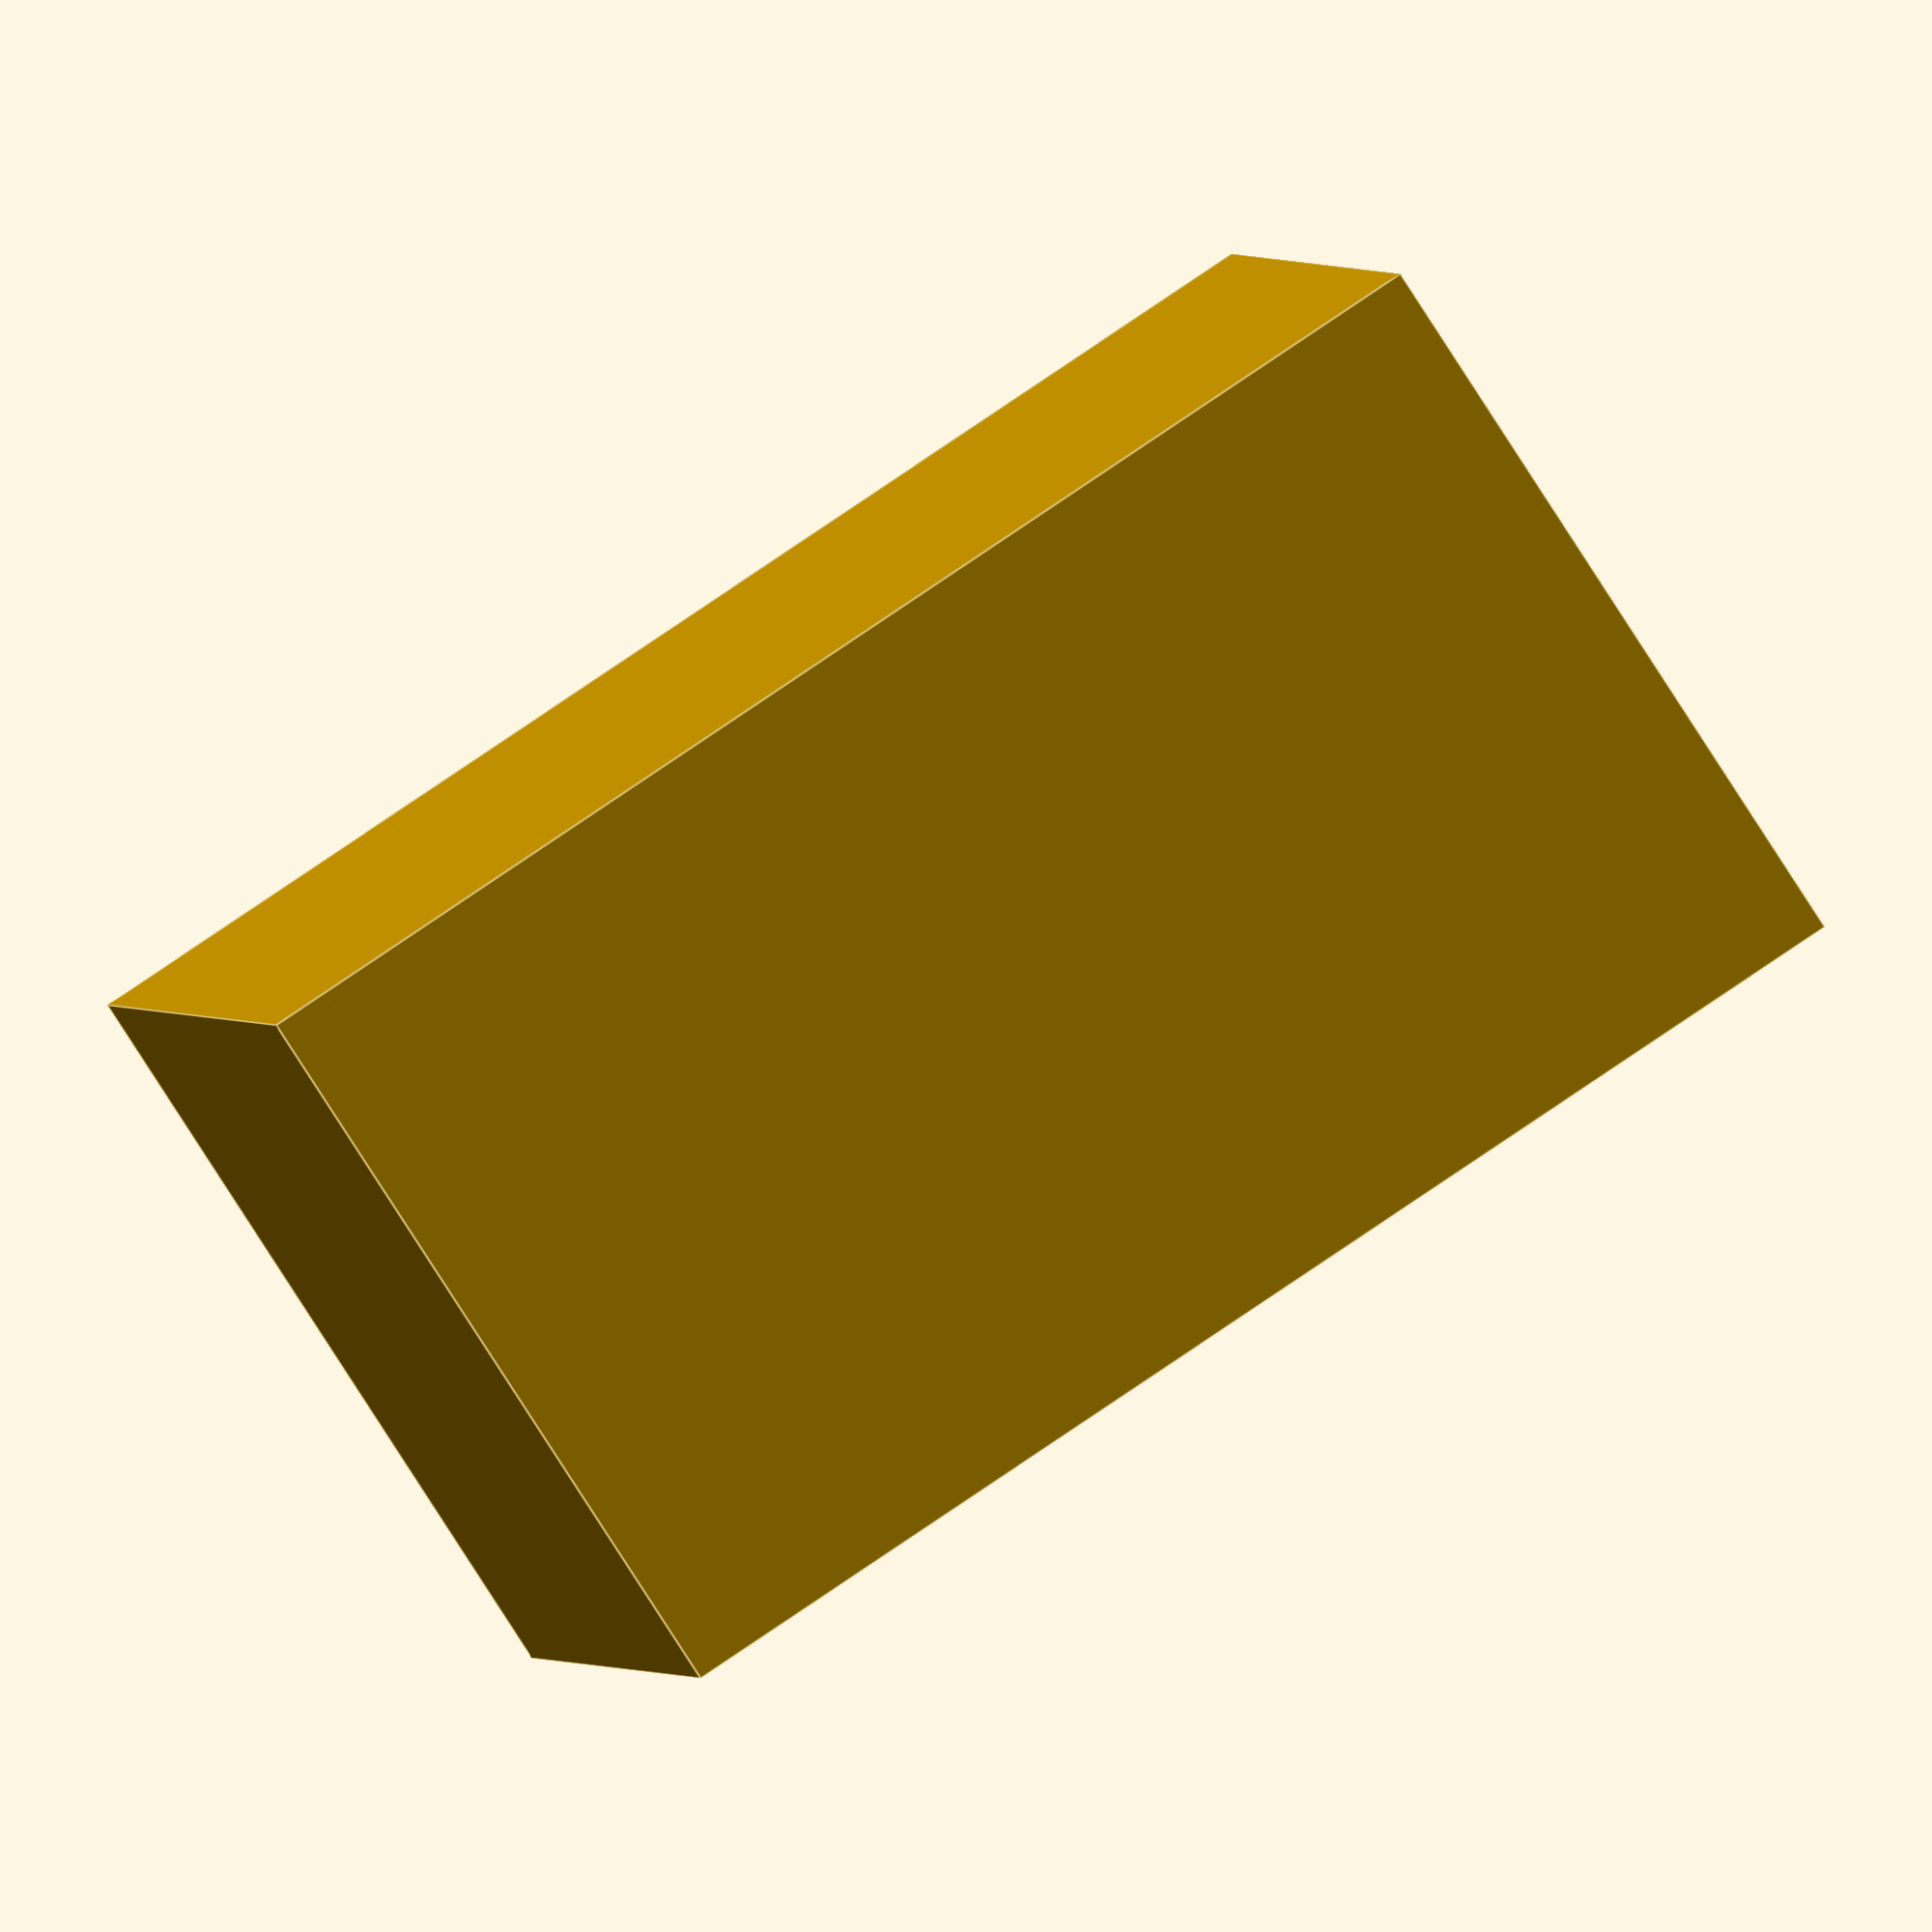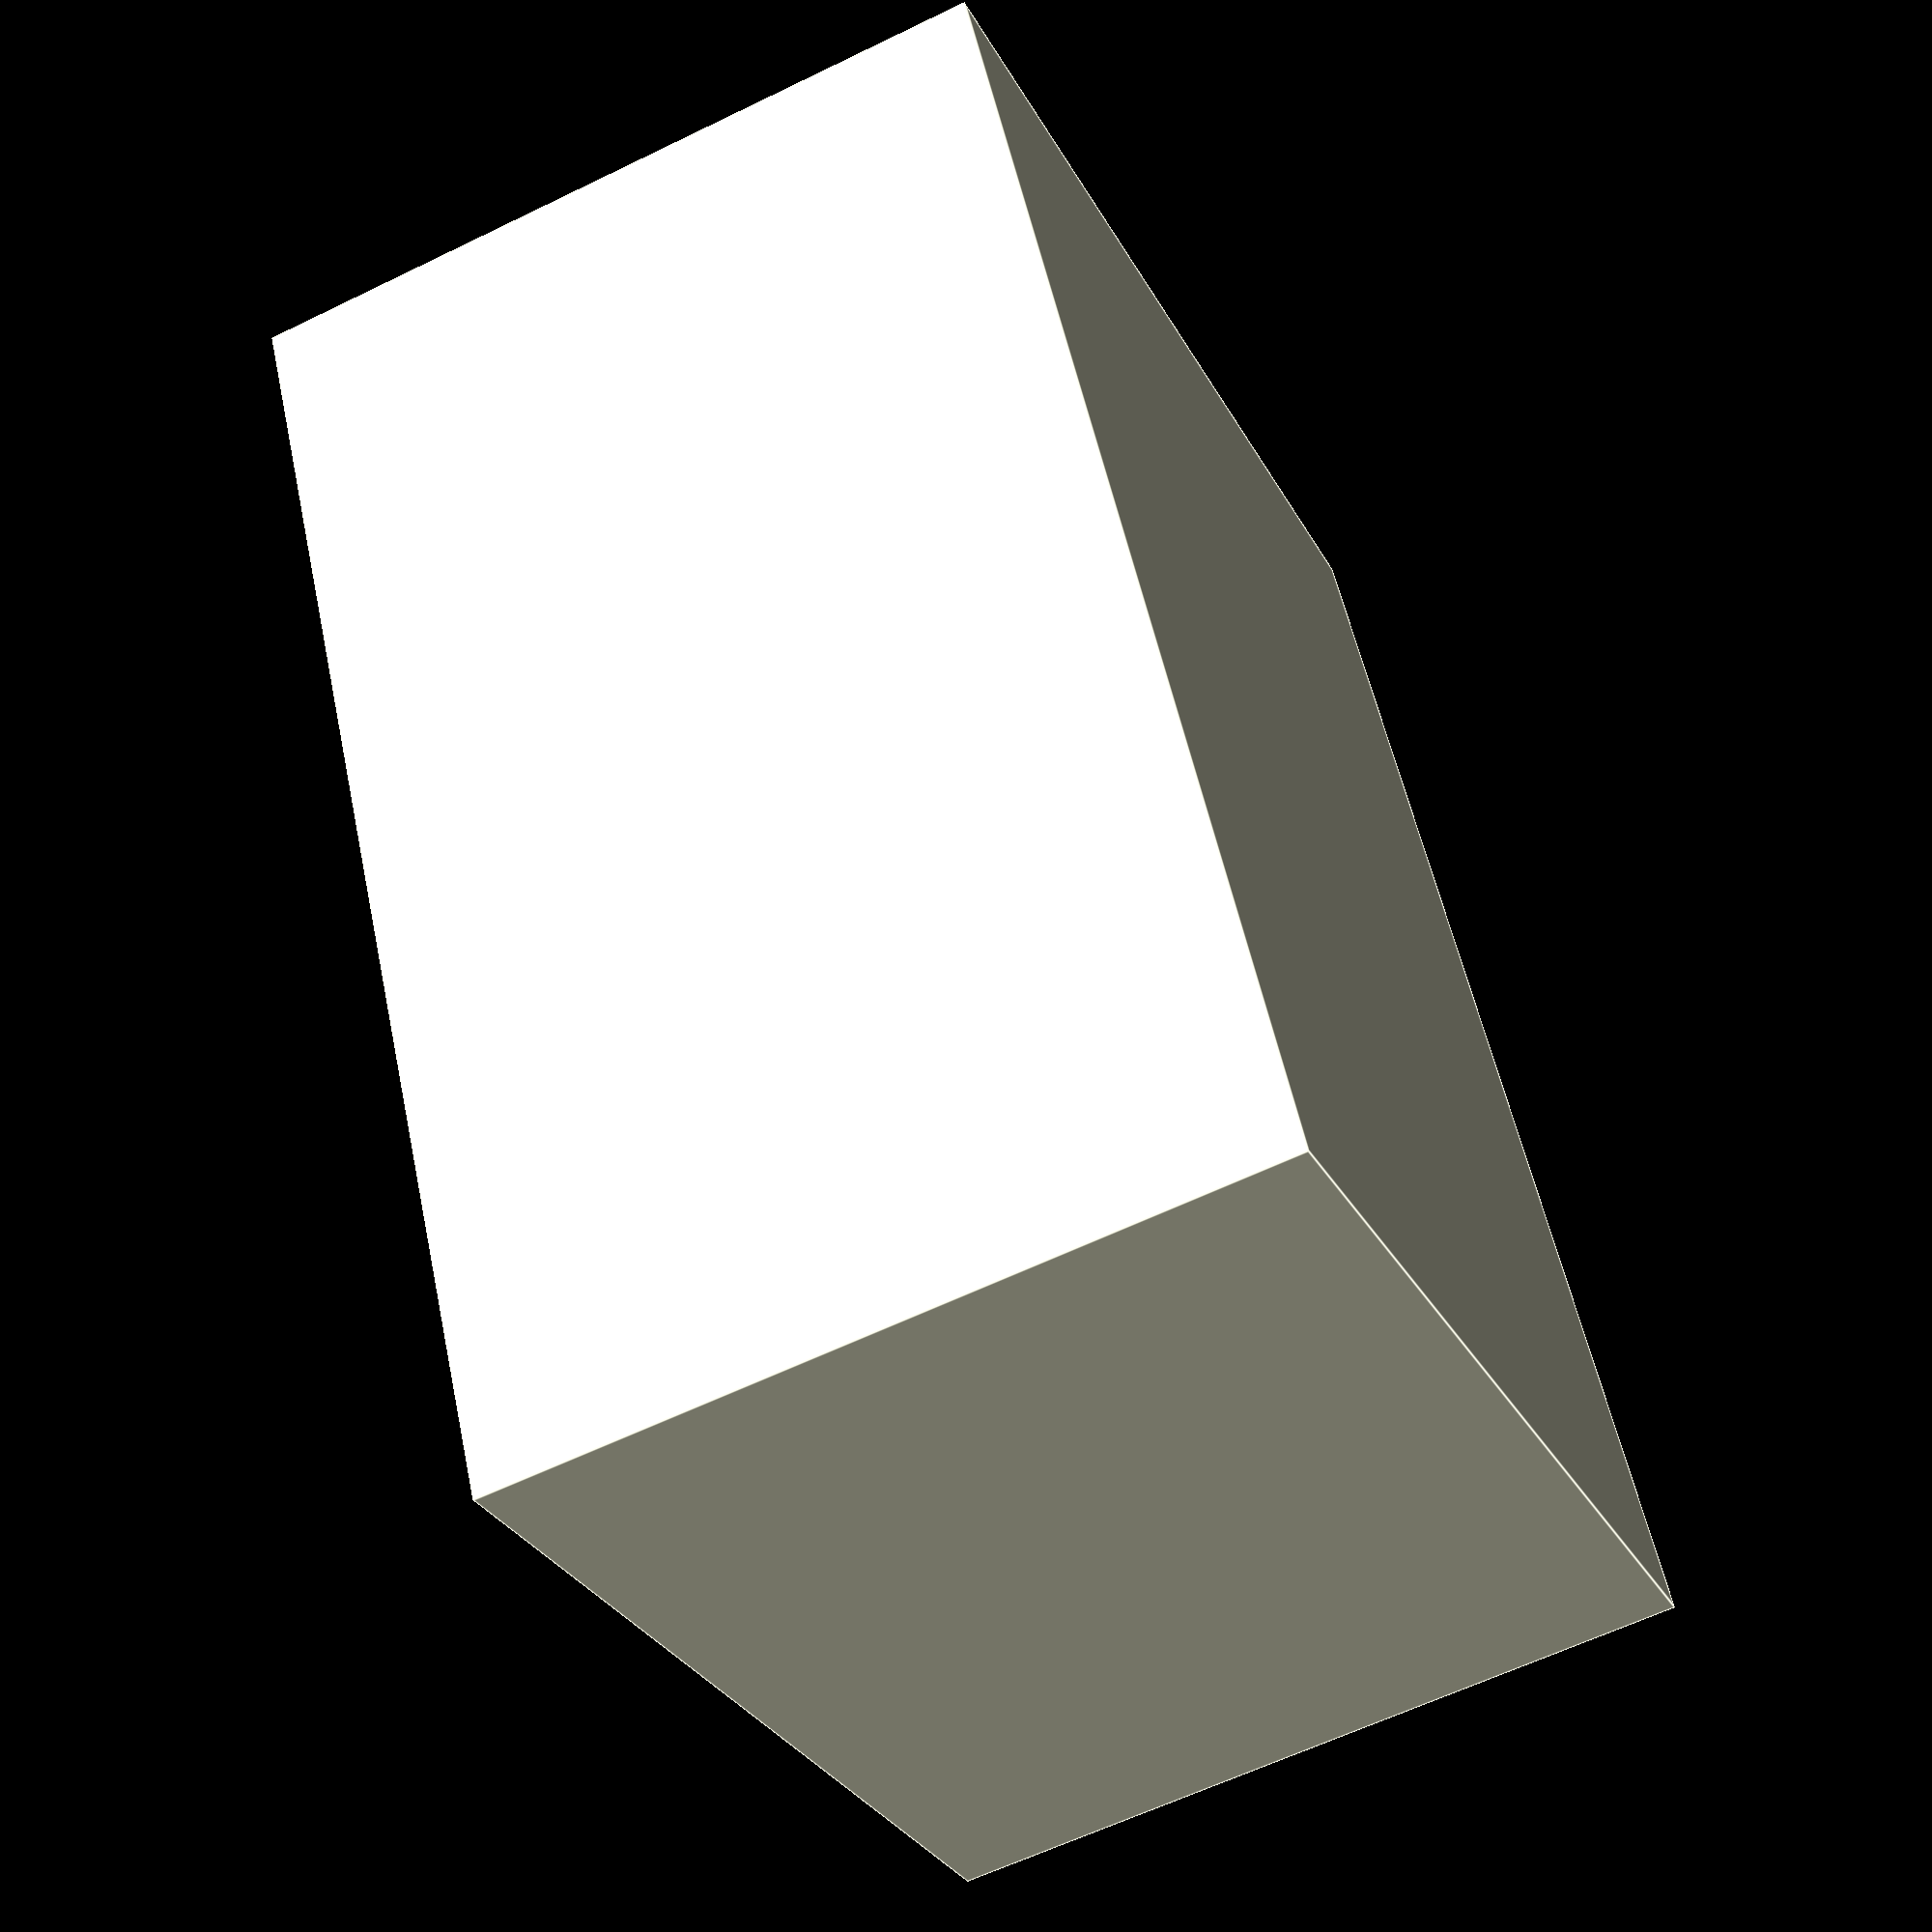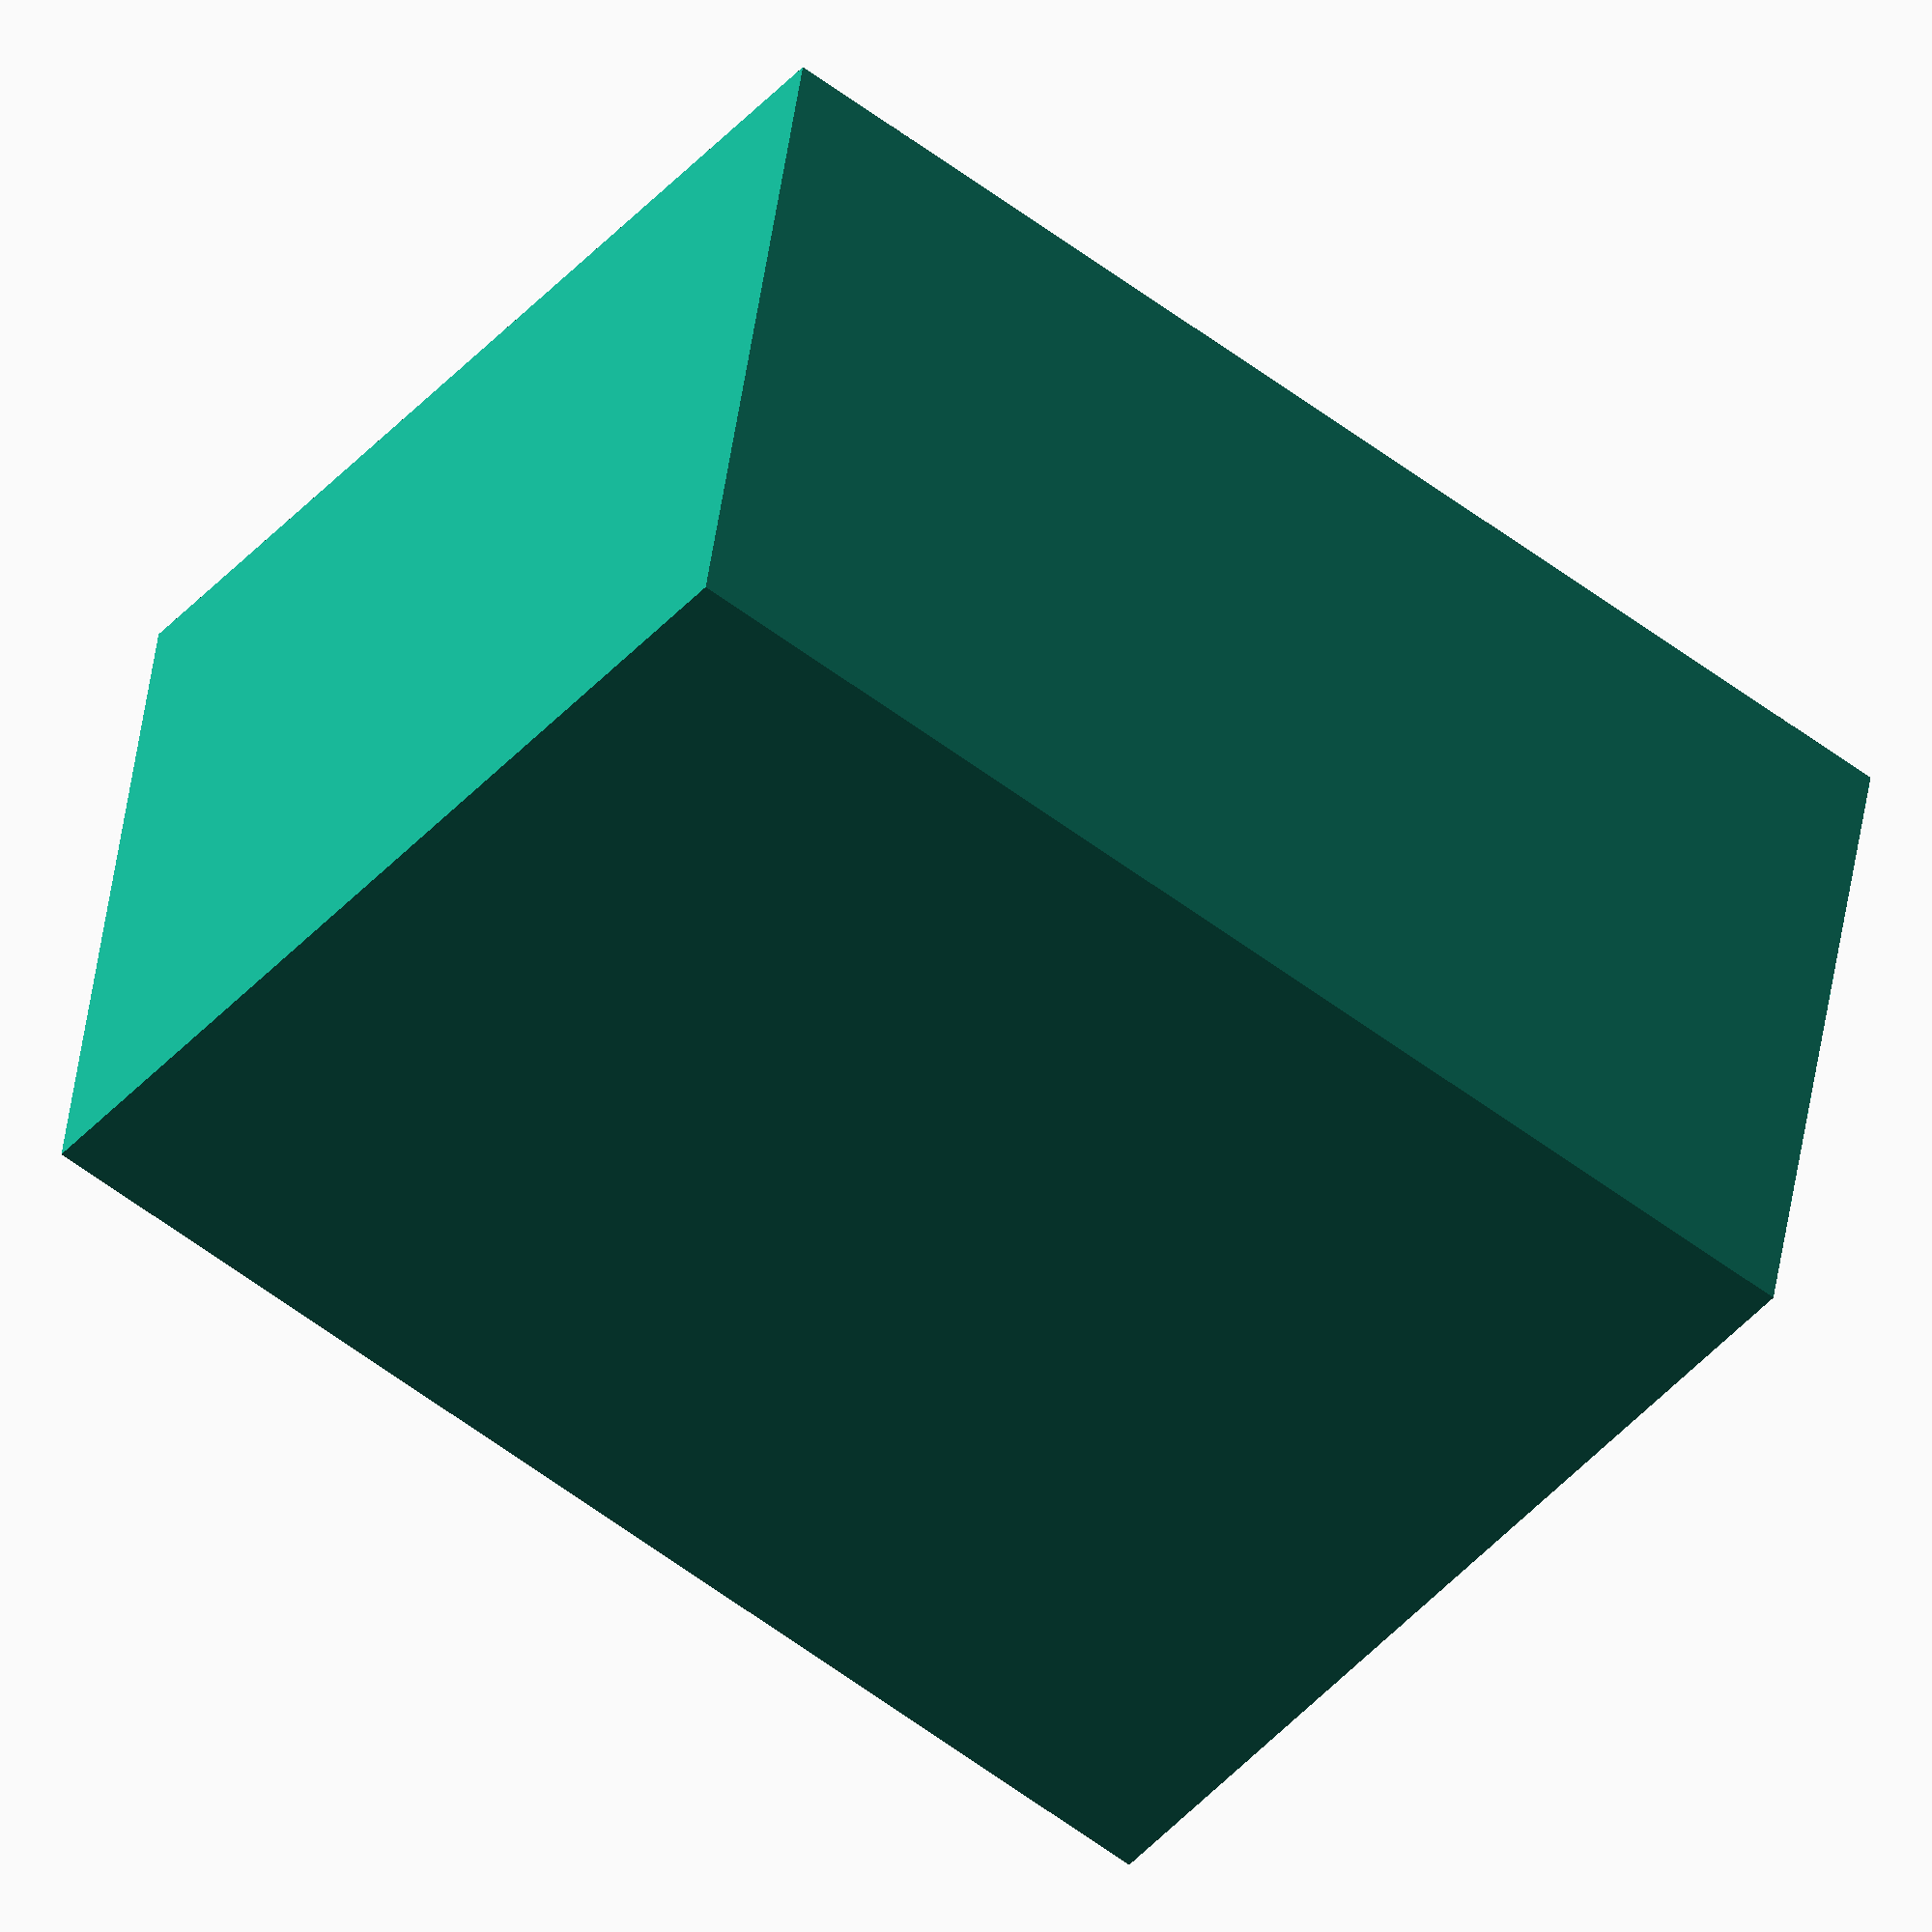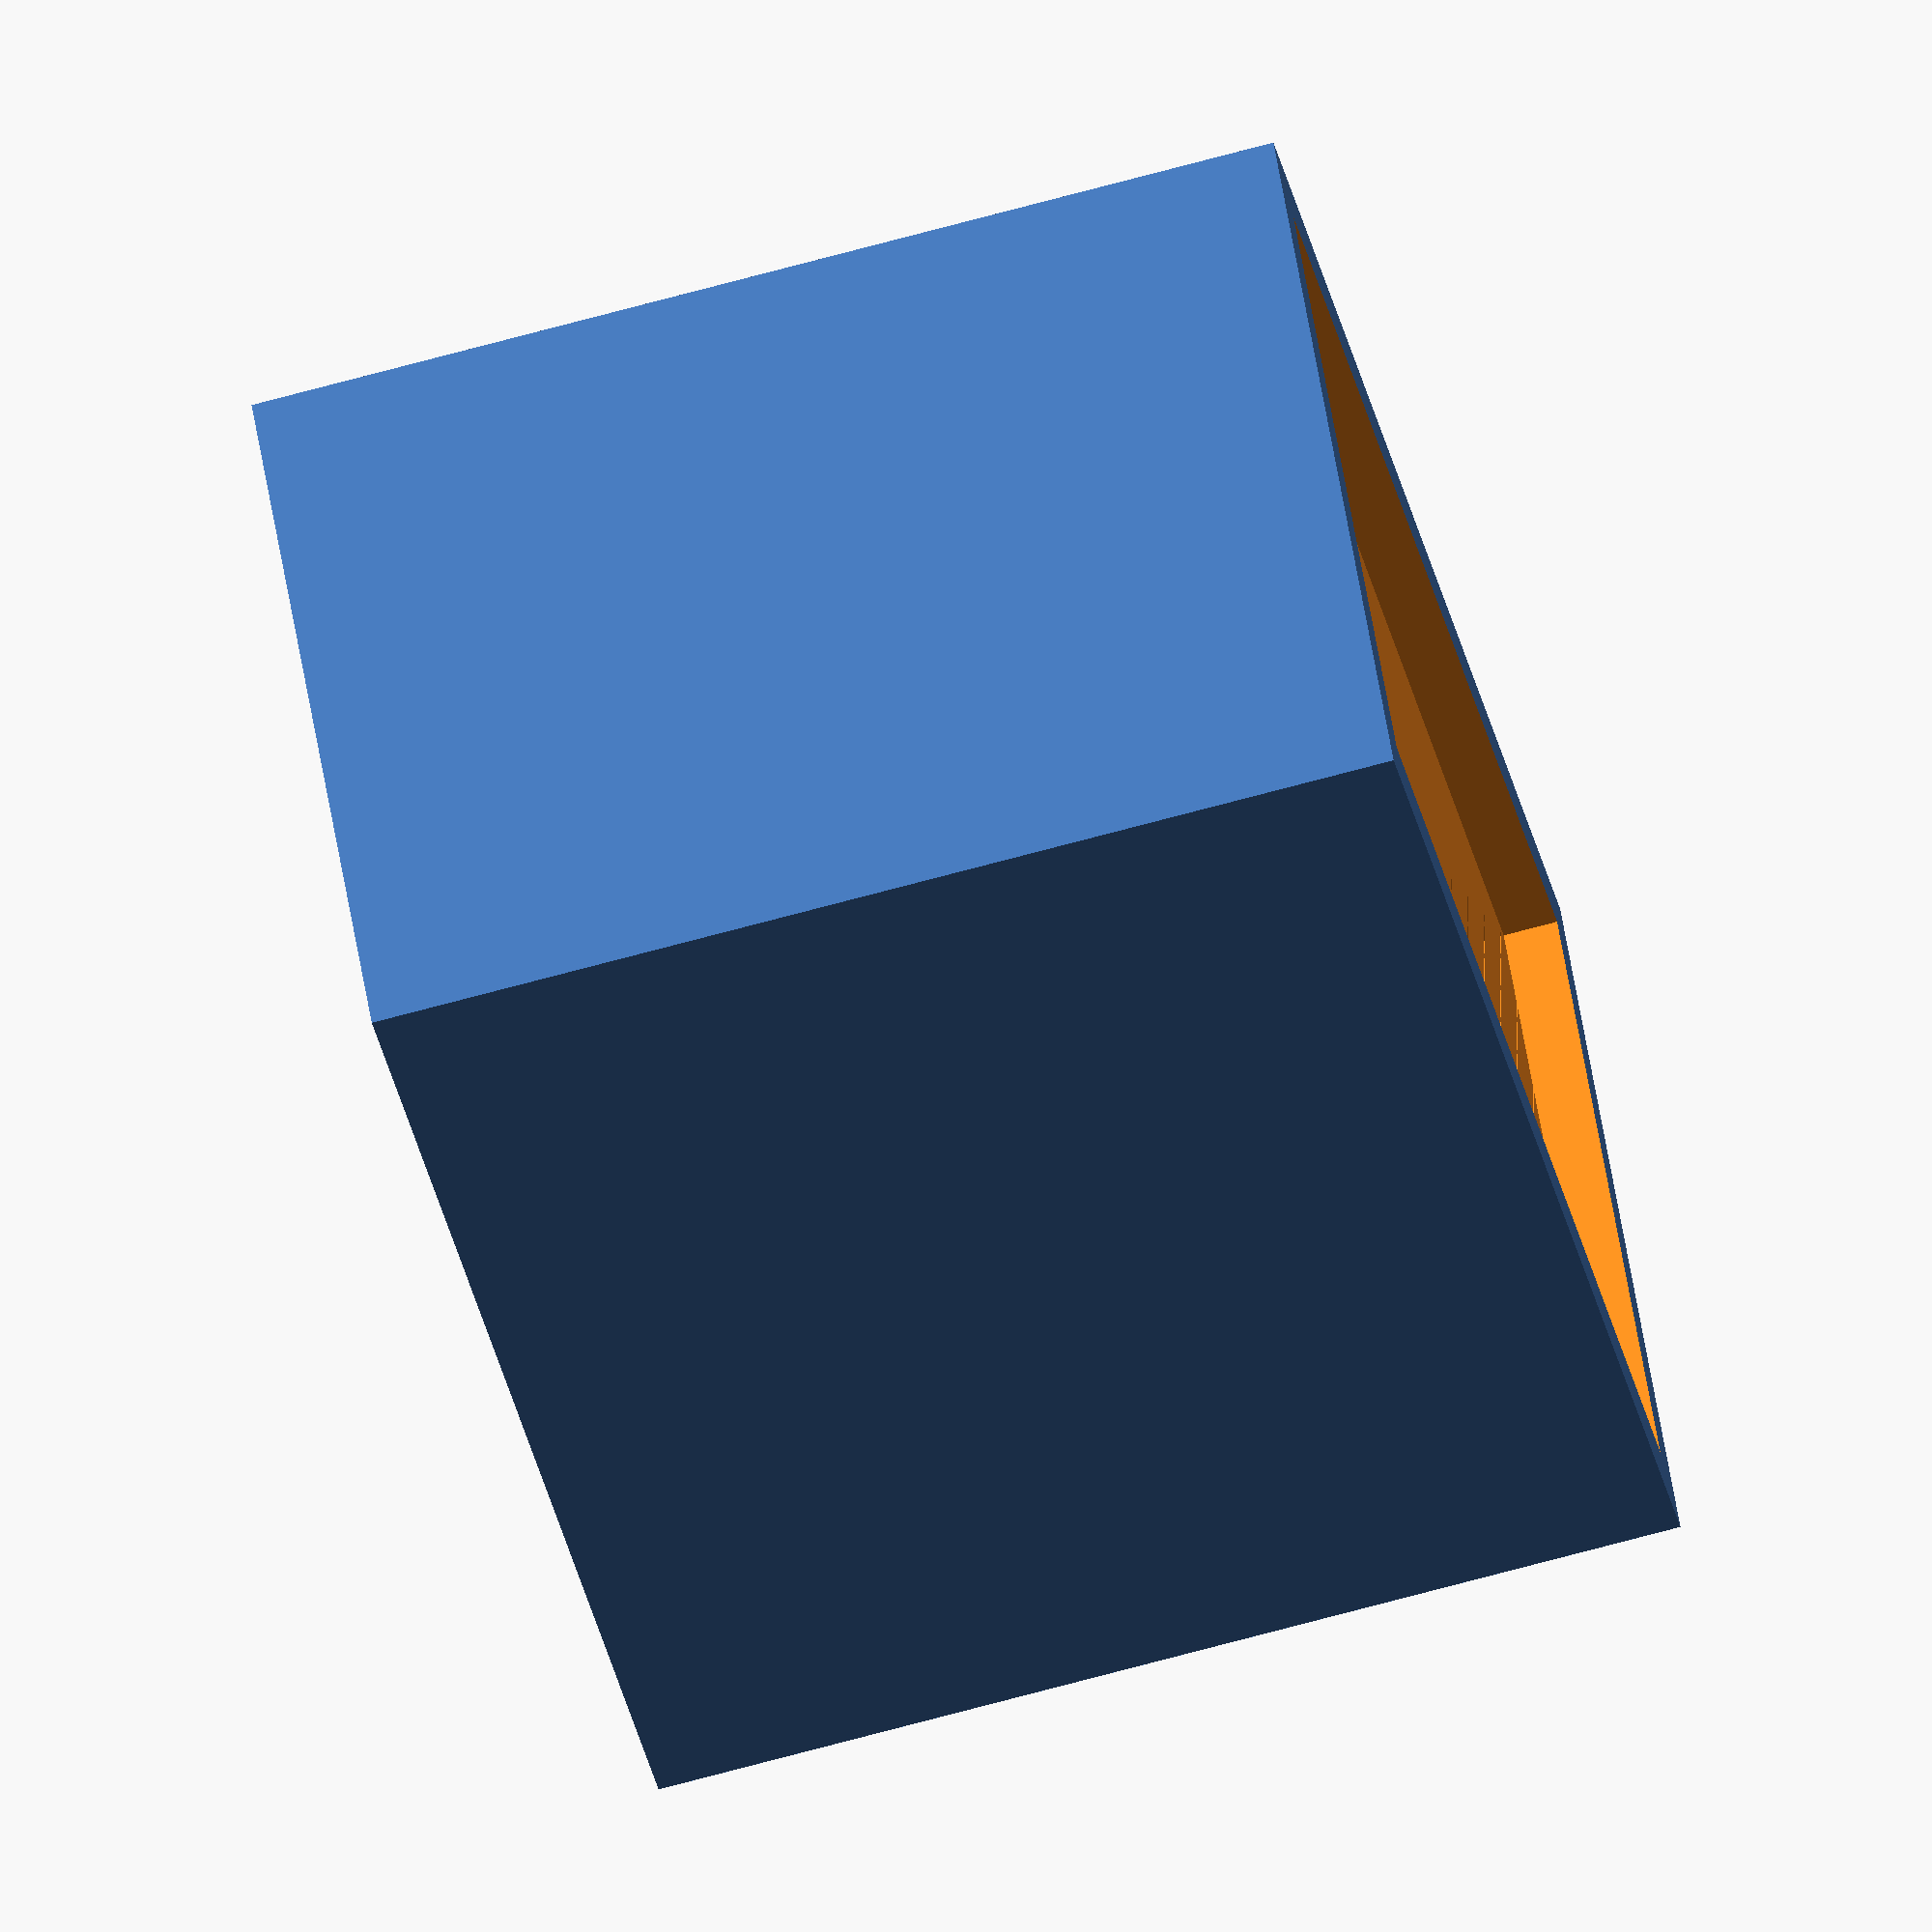
<openscad>
// Wall thickness of the box
wall_thickness = 3.75;

// Dimensions of the 4 blade-holders, stacked, plus 0.1 for 3D Printer tolerance fit
tolerance = 0.1;
cutout_width = 45.50 + tolerance;
cutout_depth = 84.77 + tolerance;
height = 68 + wall_thickness;

// Calculating the outer dimensions of the box
width = cutout_width + 2 * wall_thickness;
depth = cutout_depth + 2 * wall_thickness;

// Main box body
difference() {
  // Outer box
  cube([width, depth, height]);

  // Inner box
  translate([wall_thickness, wall_thickness, wall_thickness]) {
    cube([width - 2 * wall_thickness, depth - 2 * wall_thickness, height - 2 * wall_thickness]);
  }

  // Blade cutout
  translate([(width - cutout_width) / 2, (depth - cutout_depth) / 2, height - wall_thickness]) {
    cube([cutout_width, cutout_depth, height]);
  }
}

</openscad>
<views>
elev=358.9 azim=123.3 roll=170.8 proj=o view=edges
elev=209.9 azim=193.0 roll=336.5 proj=p view=edges
elev=222.5 azim=81.0 roll=37.5 proj=o view=wireframe
elev=72.2 azim=53.9 roll=285.1 proj=o view=wireframe
</views>
